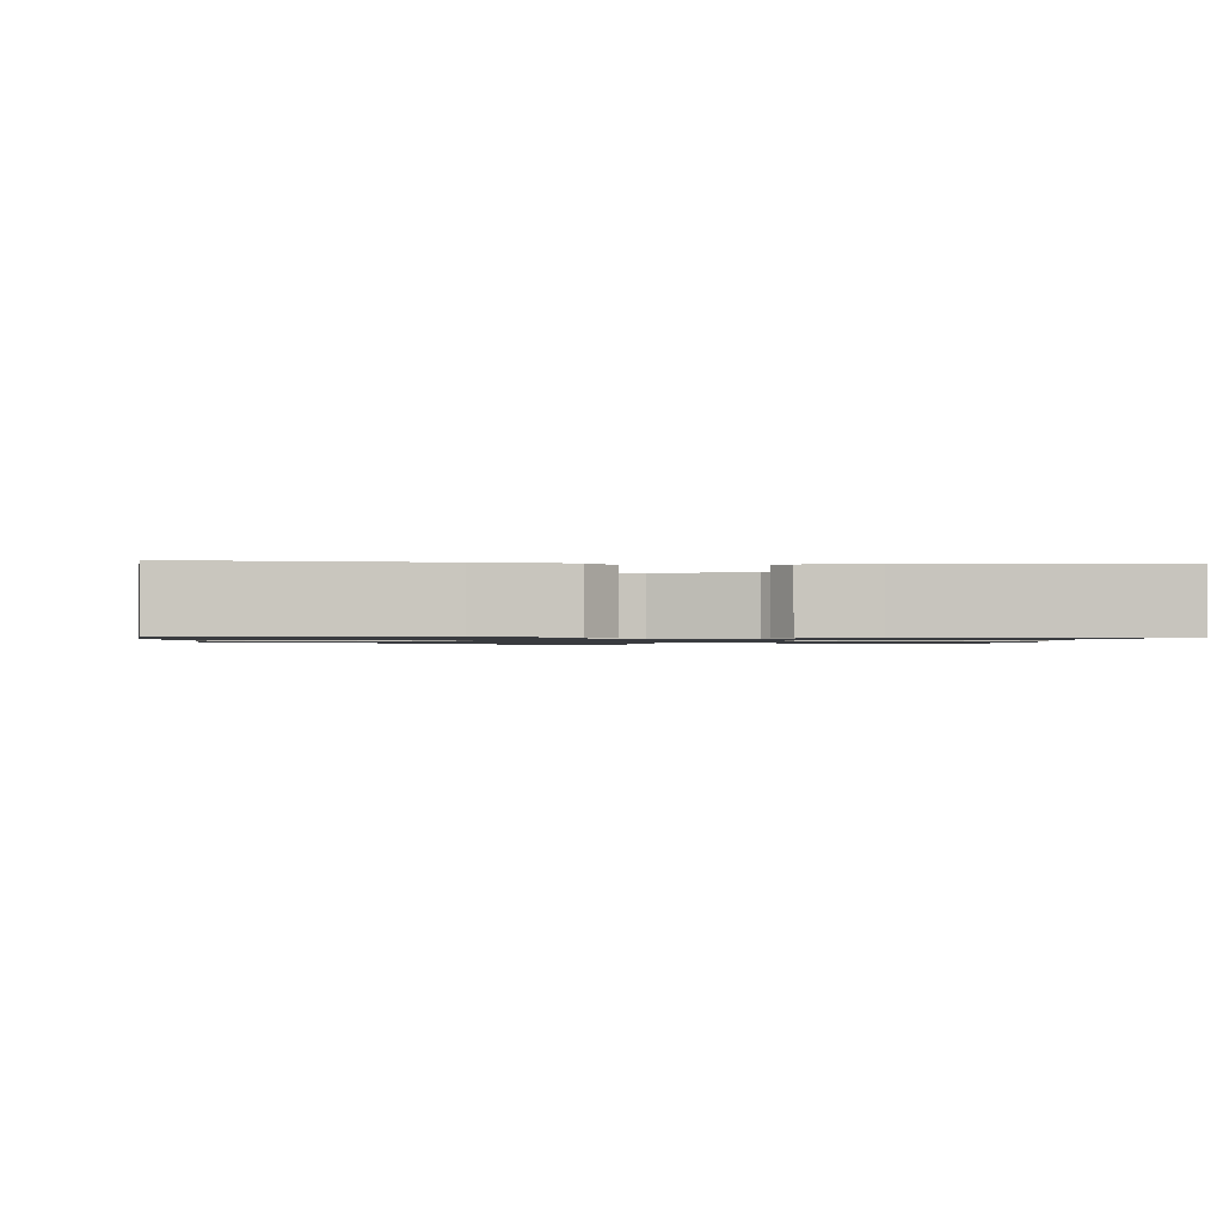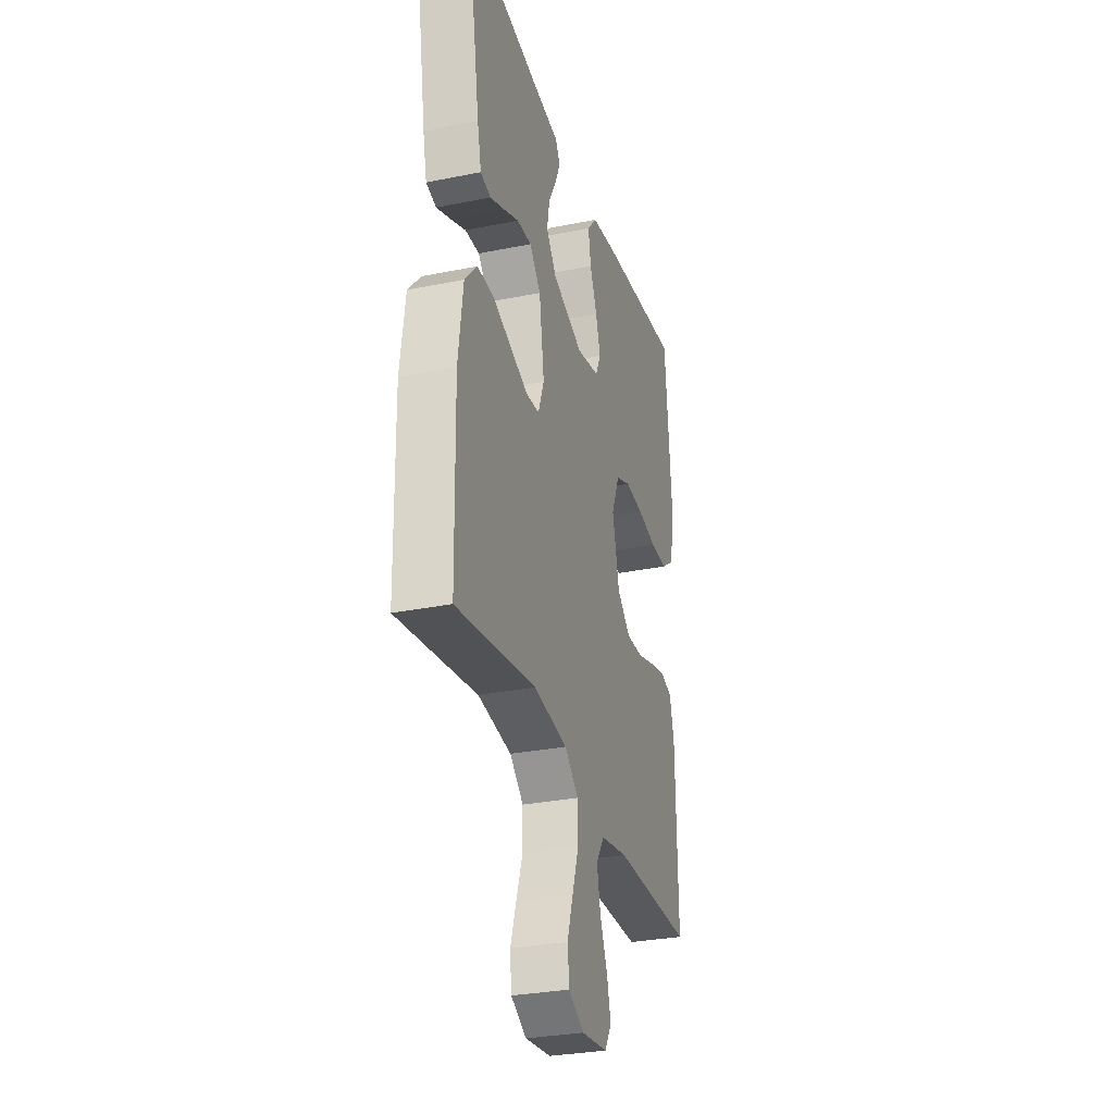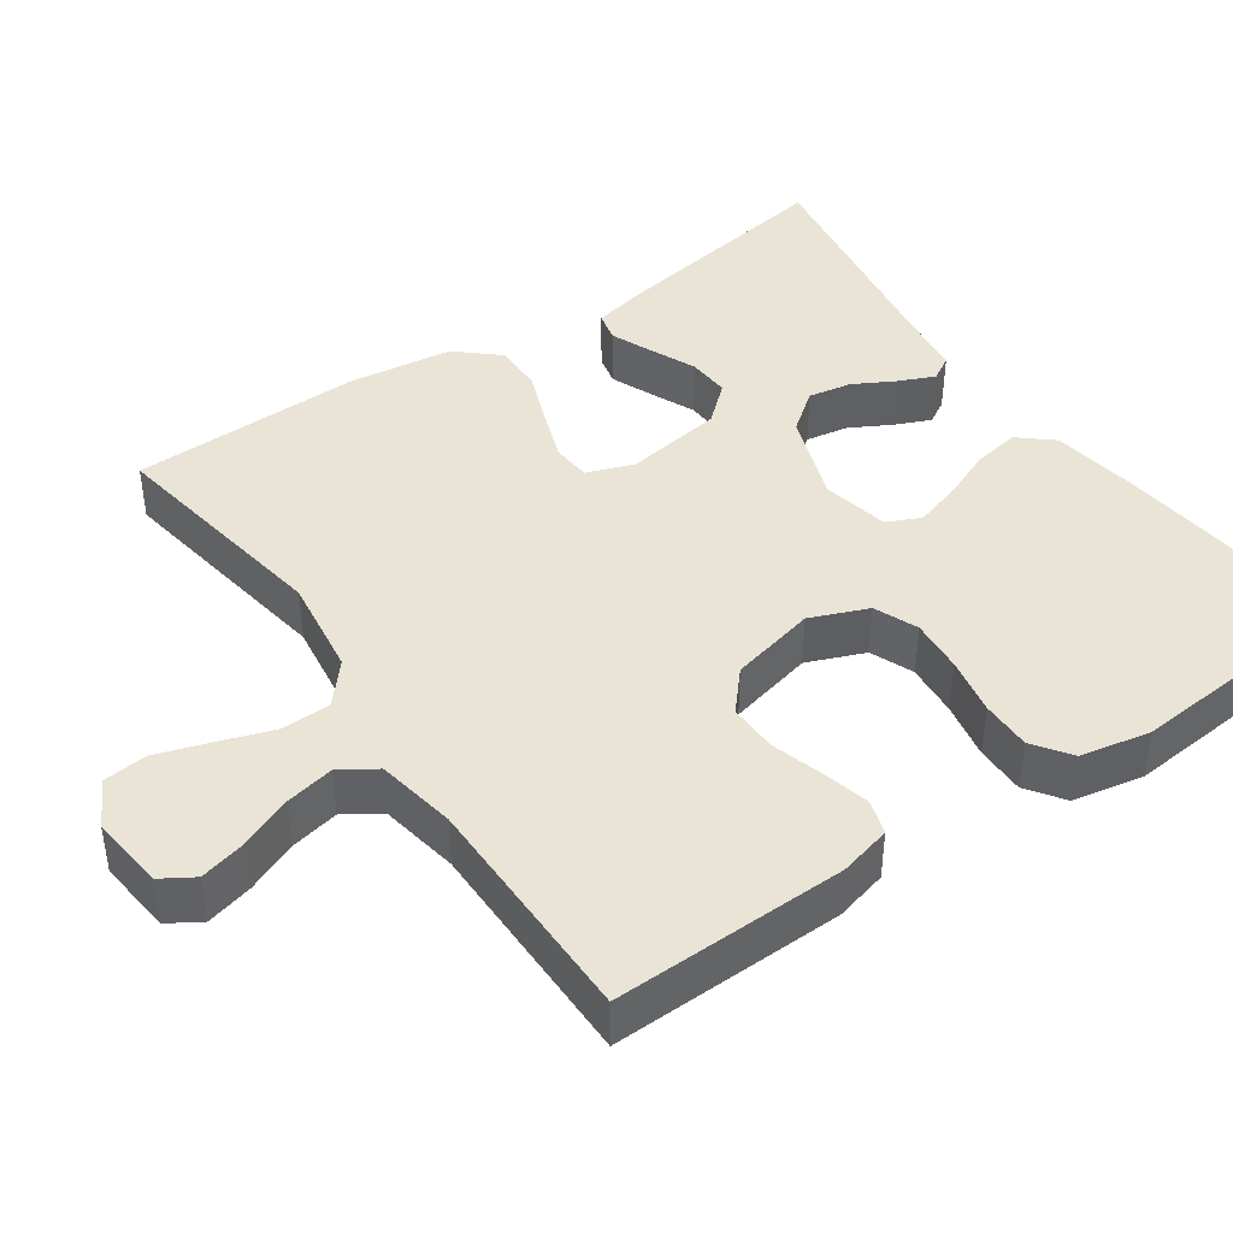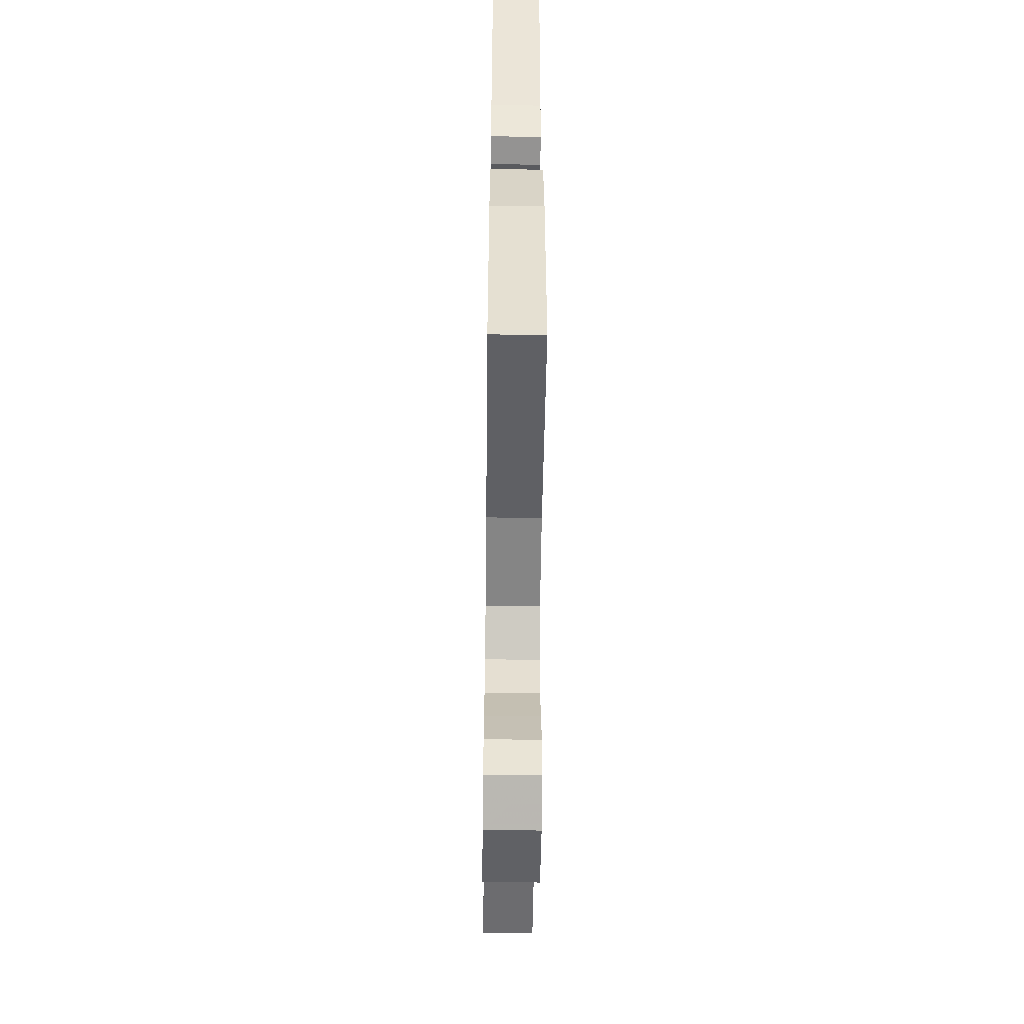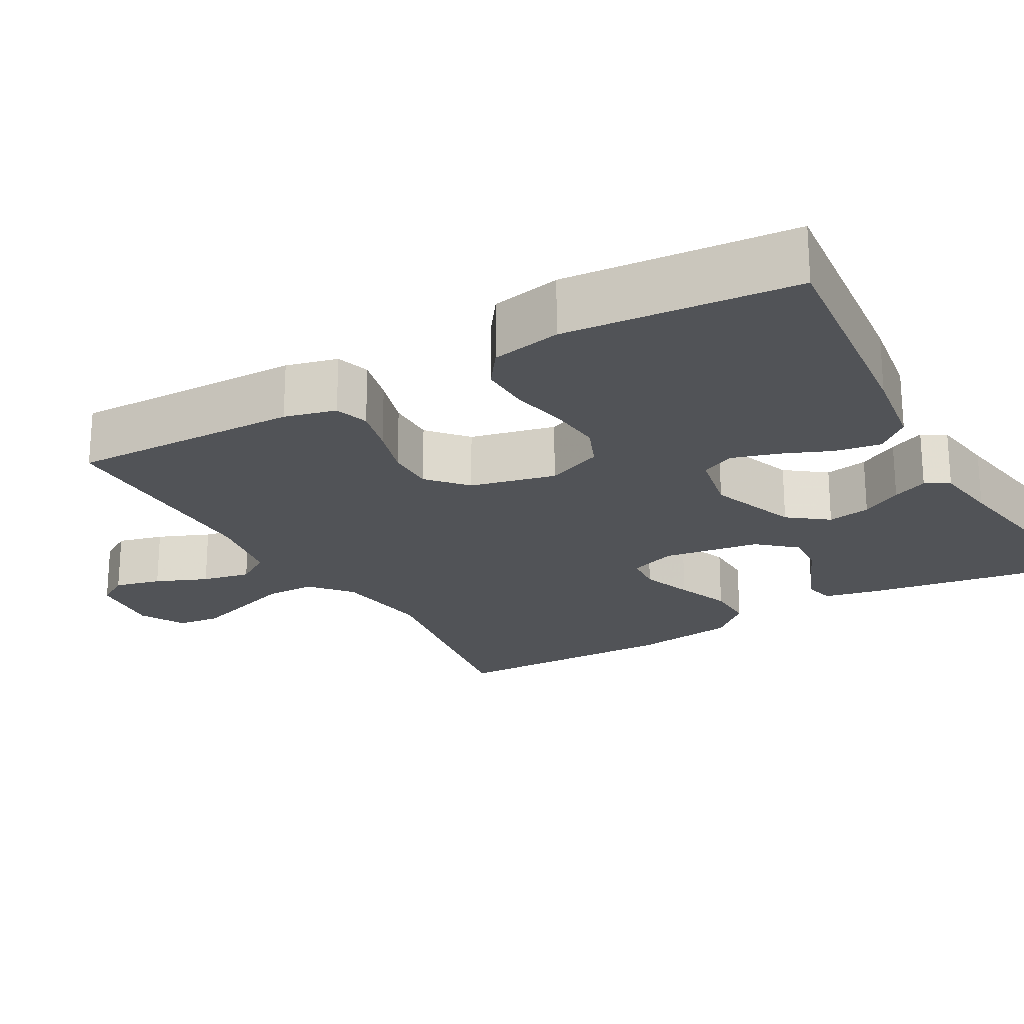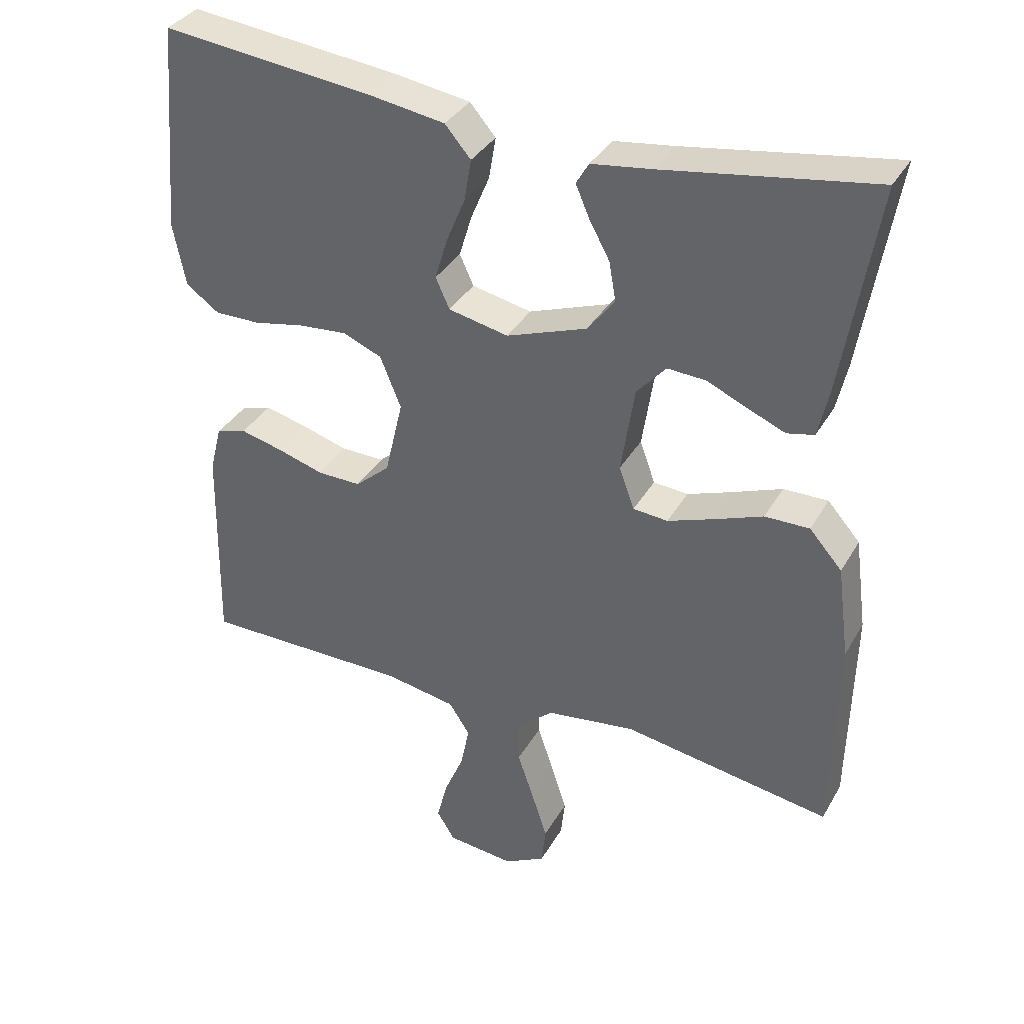
<metadata>
{"format":"obj","ext":"obj","renderer":"f3d","projection":"perspective","resolution":1024,"background":"white","views":[{"elev":-1.0,"azim":-4.9,"up":"+Y"},{"elev":-30.1,"azim":106.4,"up":"+Z"},{"elev":42.7,"azim":-124.7,"up":"+Y"},{"elev":-53.8,"azim":89.3,"up":"+Z"},{"elev":-22.1,"azim":-60.3,"up":"+Y"},{"elev":35.7,"azim":26.4,"up":"+Z"}]}
</metadata>
<code>
v -0.5 0.07 0.5
v -0.2 0.07 0.468
v -0.088 0.07 0.451
v -0.051 0.07 0.408
v -0.061 0.07 0.348
v -0.088 0.07 0.283
v -0.106 0.07 0.223
v -0.086 0.07 0.179
v 0 0.07 0.161
v 0.116 0.07 0.203
v 0.155 0.07 0.254
v 0.145 0.07 0.31
v 0.116 0.07 0.363
v 0.096 0.07 0.409
v 0.114 0.07 0.44
v 0.2 0.07 0.452
v 0.5 0.07 0.5
v 0.451 0.07 0.2
v 0.436 0.07 0.132
v 0.397 0.07 0.123
v 0.344 0.07 0.145
v 0.285 0.07 0.171
v 0.23 0.07 0.174
v 0.188 0.07 0.126
v 0.169 0.07 0
v 0.191 0.07 -0.061
v 0.241 0.07 -0.065
v 0.307 0.07 -0.041
v 0.377 0.07 -0.014
v 0.441 0.07 -0.013
v 0.488 0.07 -0.066
v 0.506 0.07 -0.2
v 0.5 0.07 -0.5
v 0.2 0.07 -0.452
v 0.072 0.07 -0.47
v 0.02 0.07 -0.515
v 0.019 0.07 -0.579
v 0.043 0.07 -0.65
v 0.065 0.07 -0.718
v 0.059 0.07 -0.774
v 0 0.07 -0.806
v -0.097 0.07 -0.796
v -0.123 0.07 -0.754
v -0.108 0.07 -0.694
v -0.08 0.07 -0.627
v -0.067 0.07 -0.564
v -0.097 0.07 -0.518
v -0.2 0.07 -0.5
v -0.5 0.07 -0.5
v -0.494 0.07 -0.2
v -0.477 0.07 -0.133
v -0.433 0.07 -0.119
v -0.372 0.07 -0.134
v -0.305 0.07 -0.154
v -0.242 0.07 -0.155
v -0.192 0.07 -0.111
v -0.166 0.07 0
v -0.196 0.07 0.074
v -0.252 0.07 0.097
v -0.321 0.07 0.091
v -0.395 0.07 0.076
v -0.46 0.07 0.075
v -0.508 0.07 0.109
v -0.526 0.07 0.2
v -0.5 0 0.5
v -0.2 0 0.468
v -0.088 0 0.451
v -0.051 0 0.408
v -0.061 0 0.348
v -0.088 0 0.283
v -0.106 0 0.223
v -0.086 0 0.179
v 0 0 0.161
v 0.116 0 0.203
v 0.155 0 0.254
v 0.145 0 0.31
v 0.116 0 0.363
v 0.096 0 0.409
v 0.114 0 0.44
v 0.2 0 0.452
v 0.5 0 0.5
v 0.451 0 0.2
v 0.436 0 0.132
v 0.397 0 0.123
v 0.344 0 0.145
v 0.285 0 0.171
v 0.23 0 0.174
v 0.188 0 0.126
v 0.169 0 0
v 0.191 0 -0.061
v 0.241 0 -0.065
v 0.307 0 -0.041
v 0.377 0 -0.014
v 0.441 0 -0.013
v 0.488 0 -0.066
v 0.506 0 -0.2
v 0.5 0 -0.5
v 0.2 0 -0.452
v 0.072 0 -0.47
v 0.02 0 -0.515
v 0.019 0 -0.579
v 0.043 0 -0.65
v 0.065 0 -0.718
v 0.059 0 -0.774
v 0 0 -0.806
v -0.097 0 -0.796
v -0.123 0 -0.754
v -0.108 0 -0.694
v -0.08 0 -0.627
v -0.067 0 -0.564
v -0.097 0 -0.518
v -0.2 0 -0.5
v -0.5 0 -0.5
v -0.494 0 -0.2
v -0.477 0 -0.133
v -0.433 0 -0.119
v -0.372 0 -0.134
v -0.305 0 -0.154
v -0.242 0 -0.155
v -0.192 0 -0.111
v -0.166 0 0
v -0.196 0 0.074
v -0.252 0 0.097
v -0.321 0 0.091
v -0.395 0 0.076
v -0.46 0 0.075
v -0.508 0 0.109
v -0.526 0 0.2
f 60 61 62 63
f 59 60 63 64
f 51 52 53 54
f 49 50 51 54
f 48 49 54 55
f 47 48 55 56
f 42 43 44 45
f 42 45 46
f 41 42 46
f 40 41 46
f 37 38 39 40
f 37 40 46
f 36 37 46 47
f 31 32 33 34
f 31 34 35
f 28 29 30 31
f 27 28 31 35
f 26 27 35 36
f 19 20 21 22
f 17 18 19 22
f 16 17 22 23
f 12 13 14 15
f 12 15 16 23
f 3 4 5 6
f 3 6 7
f 2 3 7
f 59 64 1 2
f 58 59 2 7
f 57 58 7 8
f 56 57 8 9
f 47 56 9 10
f 25 26 36 47
f 24 25 47 10
f 11 12 23 24
f 10 11 24
f 127 126 125 124
f 128 127 124 123
f 118 117 116 115
f 118 115 114 113
f 119 118 113 112
f 120 119 112 111
f 109 108 107 106
f 110 109 106
f 110 106 105
f 110 105 104
f 104 103 102 101
f 110 104 101
f 111 110 101 100
f 98 97 96 95
f 99 98 95
f 95 94 93 92
f 99 95 92 91
f 100 99 91 90
f 86 85 84 83
f 86 83 82 81
f 87 86 81 80
f 79 78 77 76
f 87 80 79 76
f 70 69 68 67
f 71 70 67
f 71 67 66
f 66 65 128 123
f 71 66 123 122
f 72 71 122 121
f 73 72 121 120
f 74 73 120 111
f 111 100 90 89
f 74 111 89 88
f 88 87 76 75
f 88 75 74
f 1 65 66 2
f 2 66 67 3
f 3 67 68 4
f 4 68 69 5
f 5 69 70 6
f 6 70 71 7
f 7 71 72 8
f 8 72 73 9
f 9 73 74 10
f 10 74 75 11
f 11 75 76 12
f 12 76 77 13
f 13 77 78 14
f 14 78 79 15
f 15 79 80 16
f 16 80 81 17
f 17 81 82 18
f 18 82 83 19
f 19 83 84 20
f 20 84 85 21
f 21 85 86 22
f 22 86 87 23
f 23 87 88 24
f 24 88 89 25
f 25 89 90 26
f 26 90 91 27
f 27 91 92 28
f 28 92 93 29
f 29 93 94 30
f 30 94 95 31
f 31 95 96 32
f 32 96 97 33
f 33 97 98 34
f 34 98 99 35
f 35 99 100 36
f 36 100 101 37
f 37 101 102 38
f 38 102 103 39
f 39 103 104 40
f 40 104 105 41
f 41 105 106 42
f 42 106 107 43
f 43 107 108 44
f 44 108 109 45
f 45 109 110 46
f 46 110 111 47
f 47 111 112 48
f 48 112 113 49
f 49 113 114 50
f 50 114 115 51
f 51 115 116 52
f 52 116 117 53
f 53 117 118 54
f 54 118 119 55
f 55 119 120 56
f 56 120 121 57
f 57 121 122 58
f 58 122 123 59
f 59 123 124 60
f 60 124 125 61
f 61 125 126 62
f 62 126 127 63
f 63 127 128 64
f 64 128 65 1

</code>
